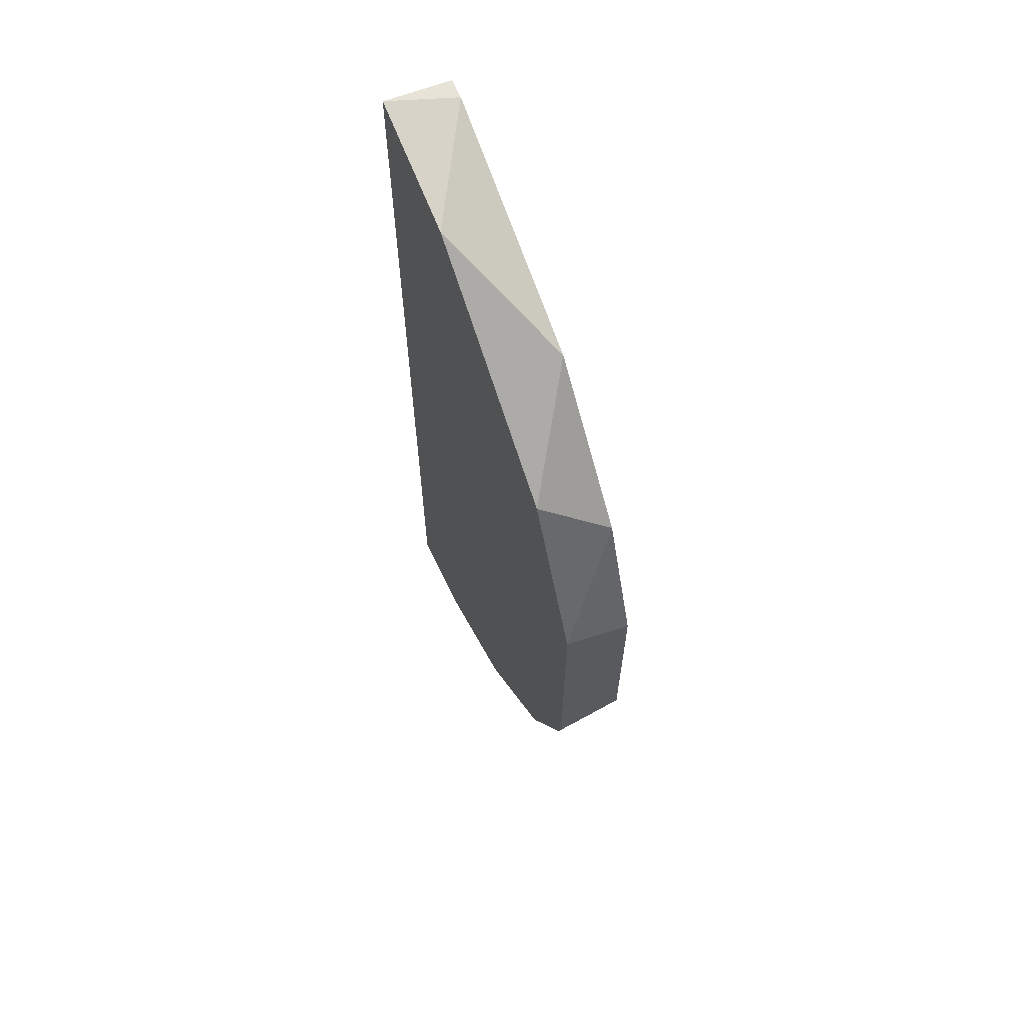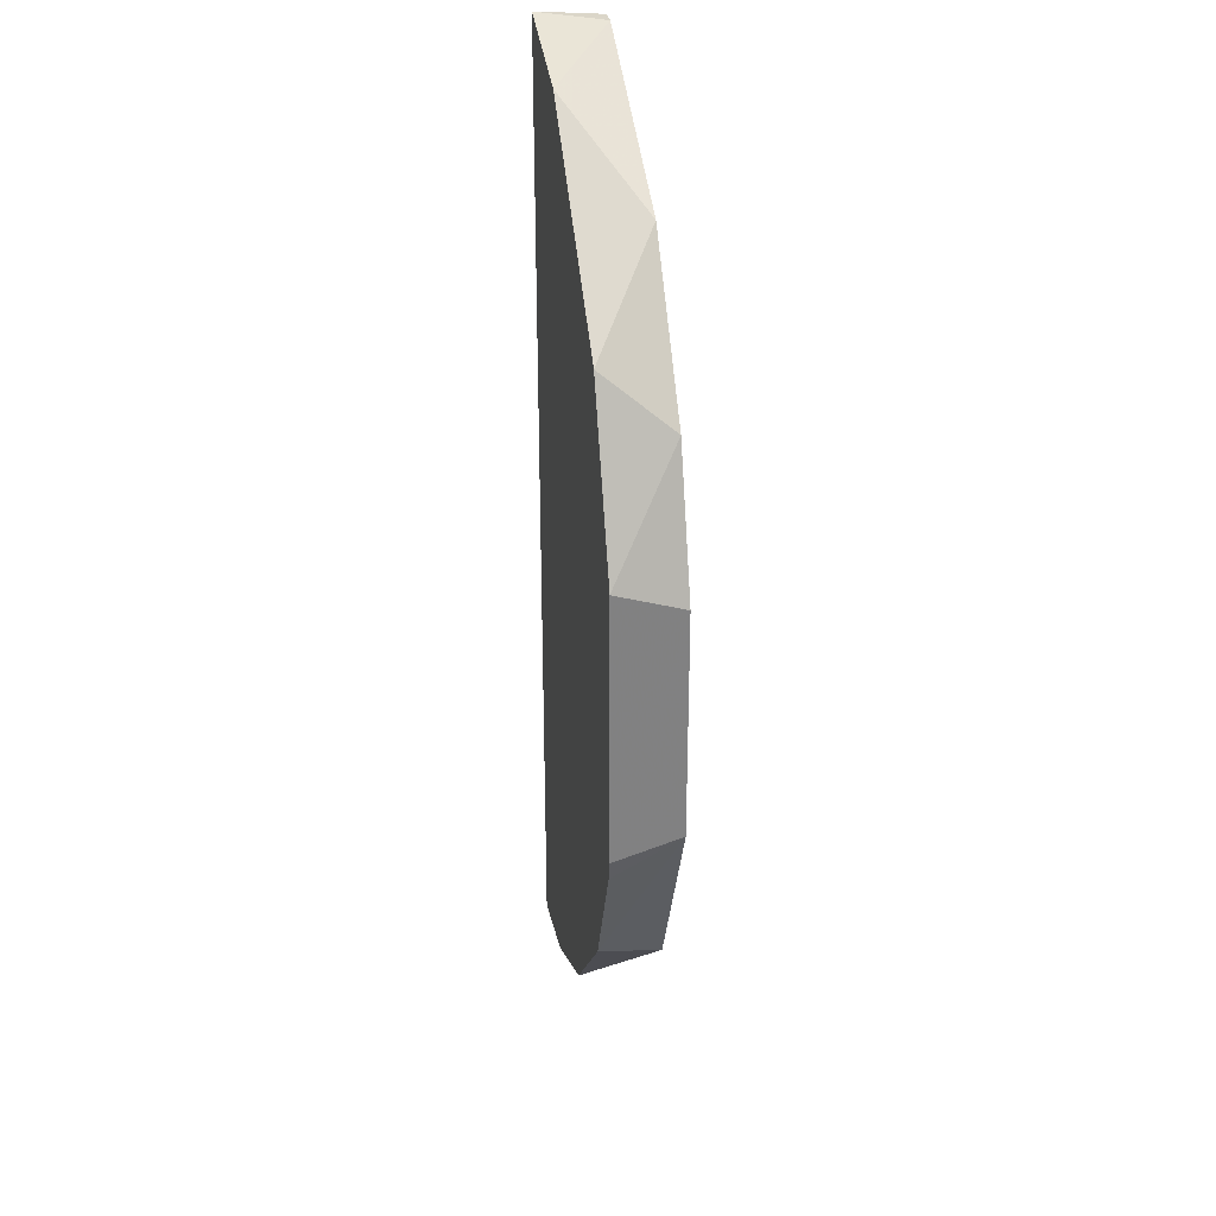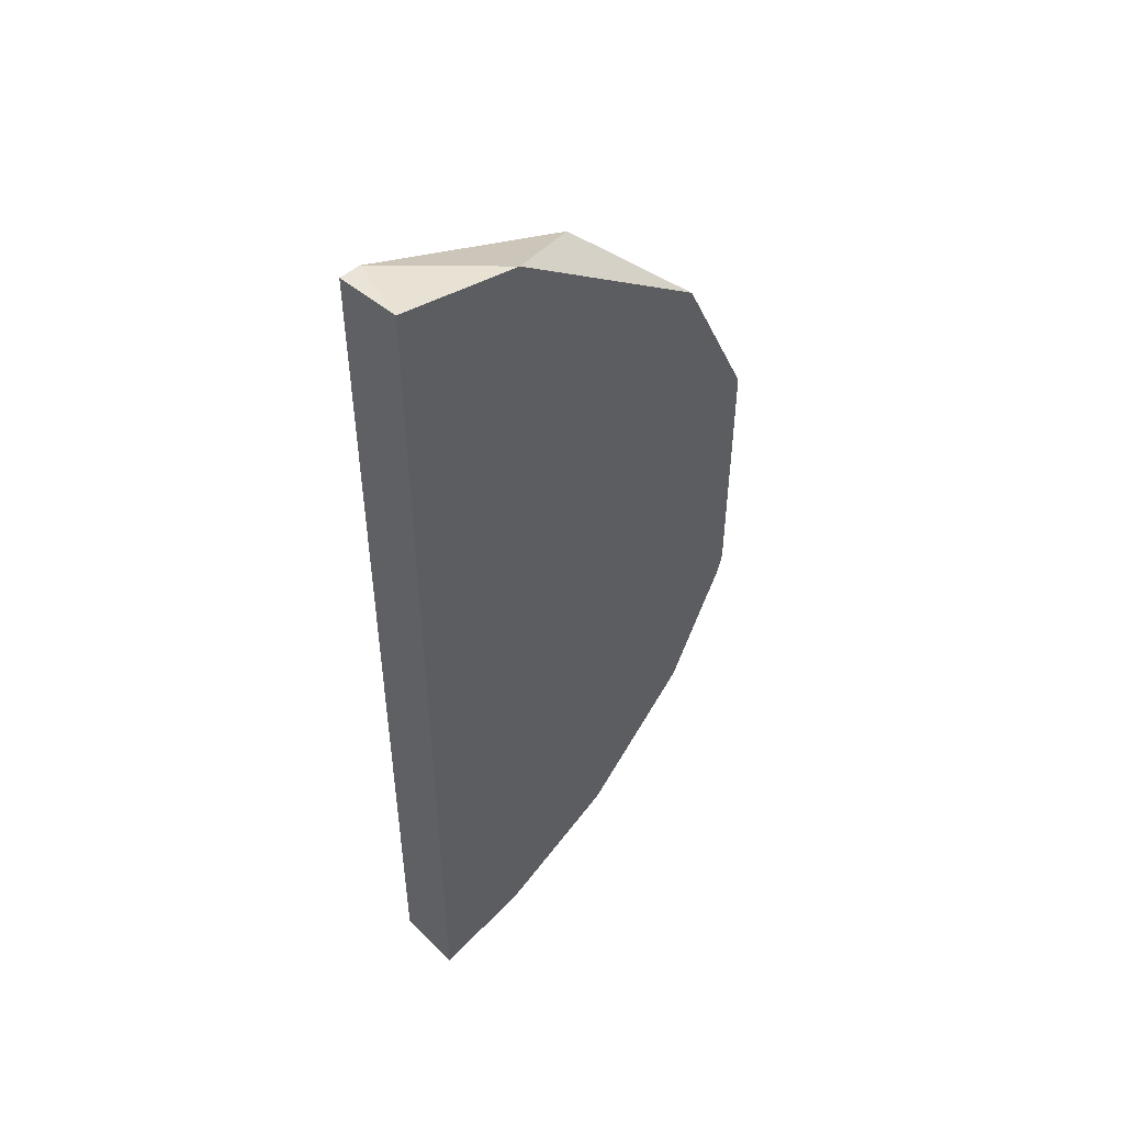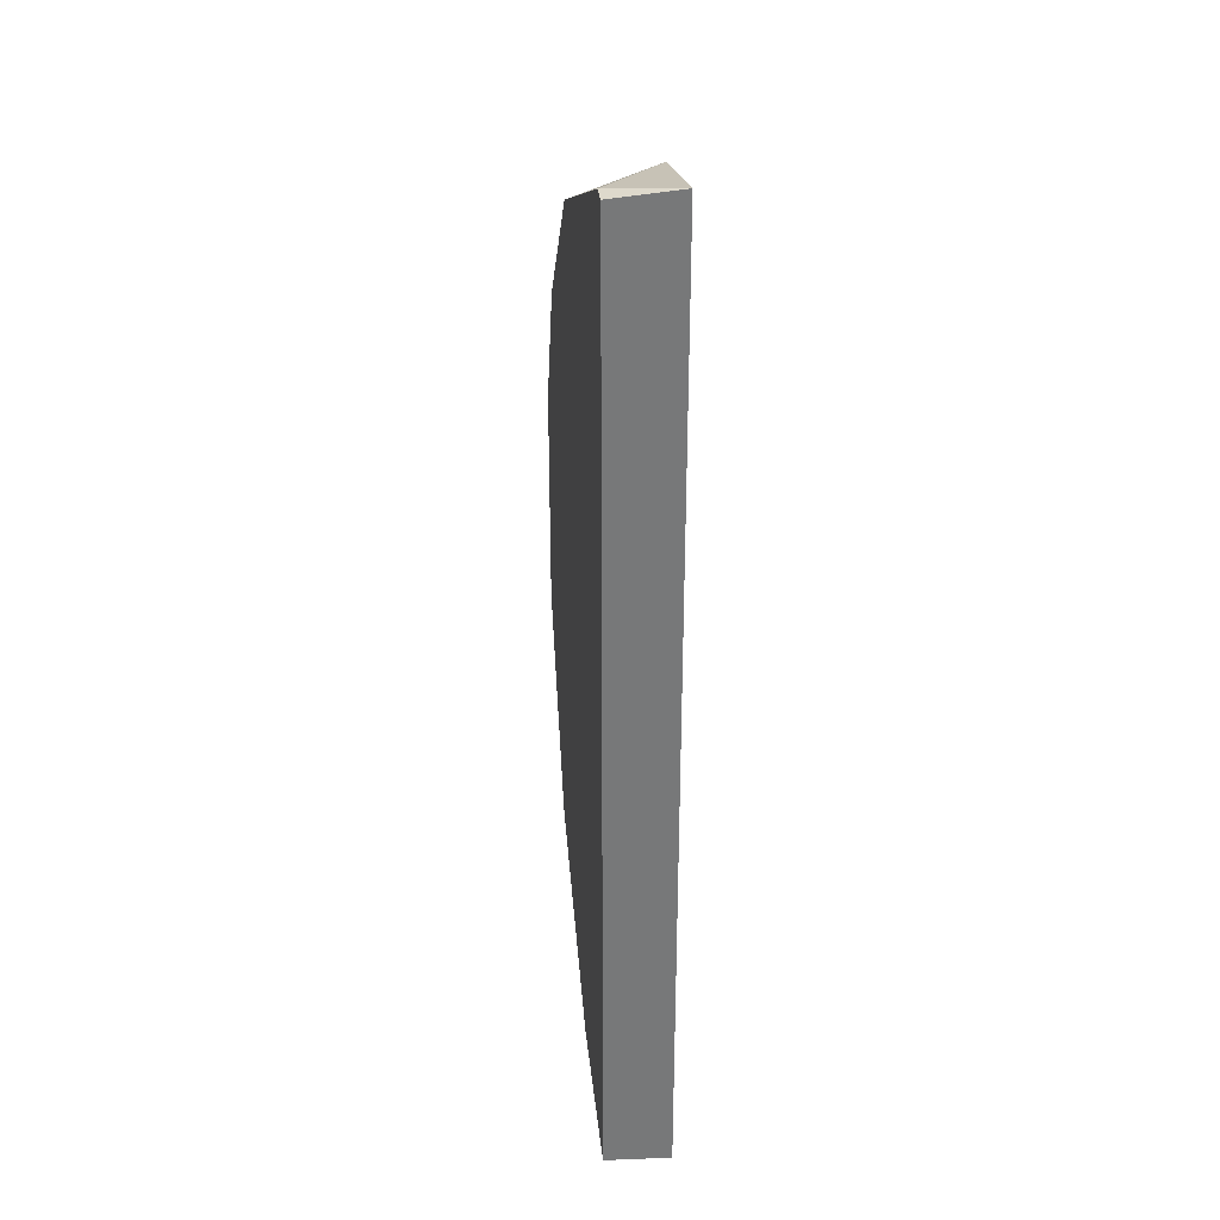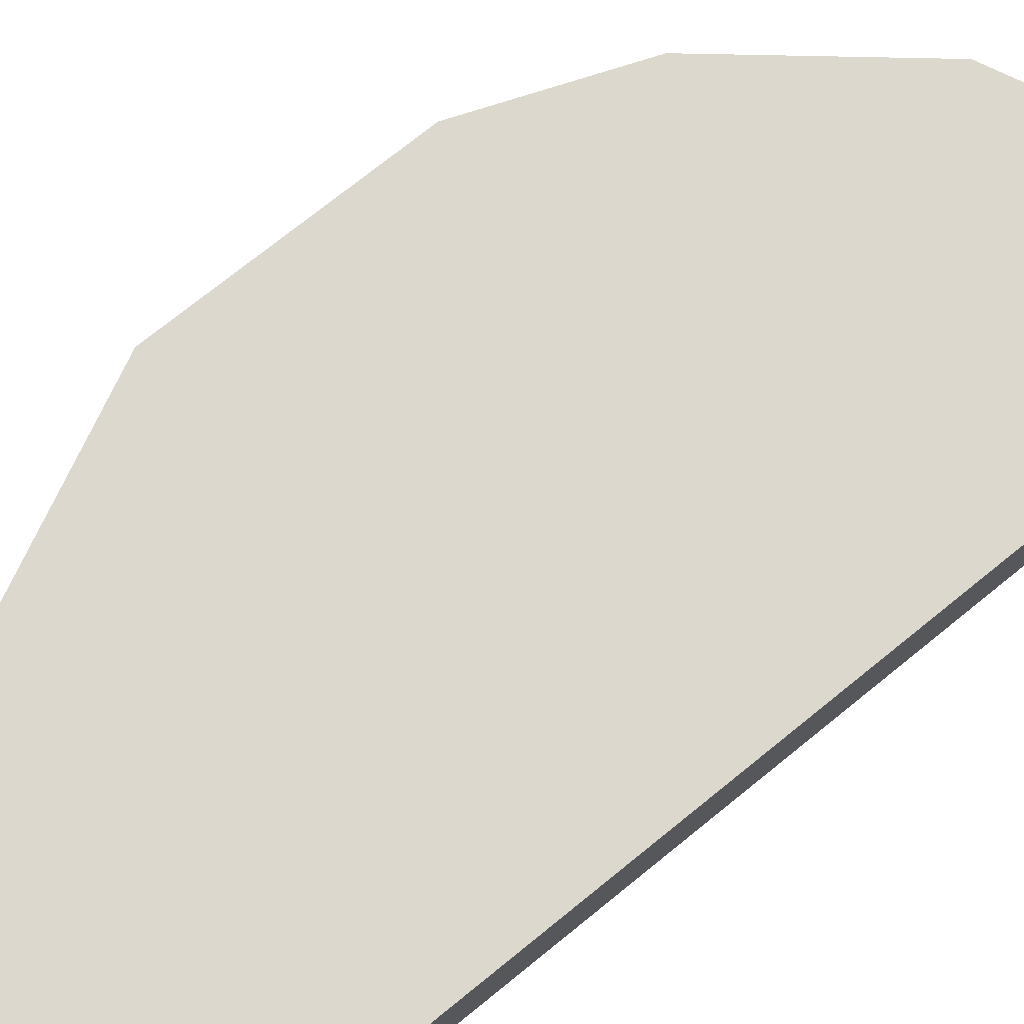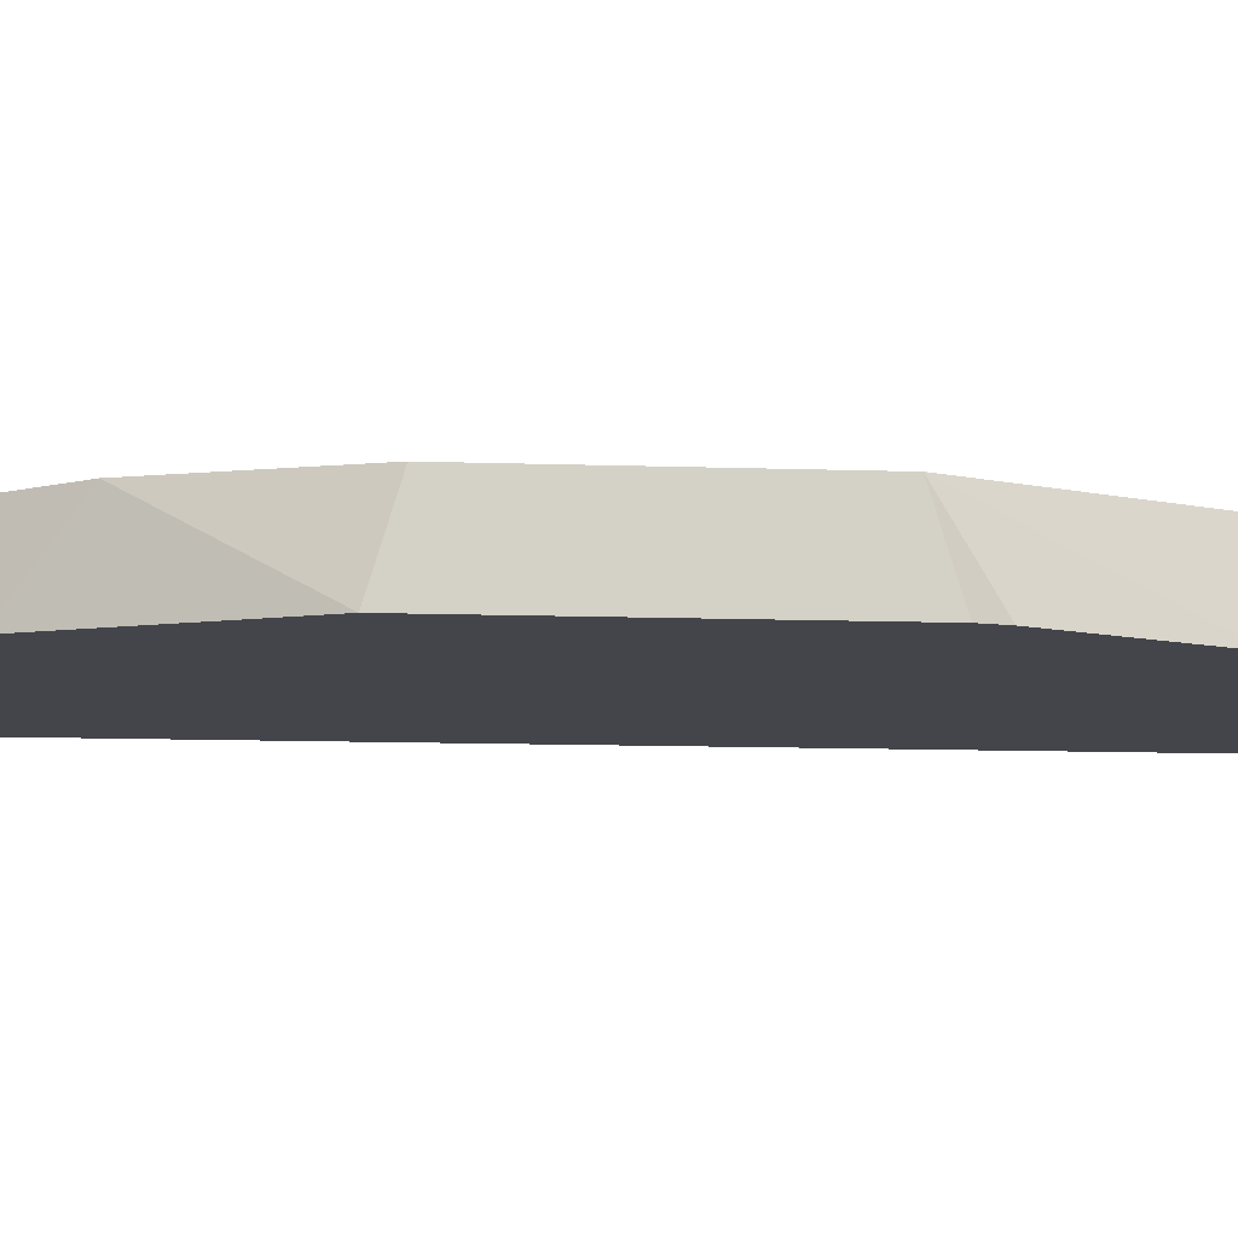
<metadata>
{"format":"obj","ext":"obj","renderer":"f3d","projection":"perspective","resolution":1024,"background":"white","views":[{"elev":65.4,"azim":-114.0,"up":"+Y"},{"elev":30.0,"azim":-99.5,"up":"+Y"},{"elev":50.1,"azim":135.8,"up":"+Y"},{"elev":33.0,"azim":82.7,"up":"+Y"},{"elev":72.1,"azim":50.8,"up":"+Z"},{"elev":-9.3,"azim":-95.8,"up":"+Z"}]}
</metadata>
<code>
v -0.00864 -0.019 0.02572
v -0.007127 -0.01987 0.02291
v -0.0175 -0.01188 0.02291
v -0.003671 0.02052 0.02572
v -0.01253 -0.01706 0.02291
v -0.01814 0.01037 0.02572
v -0.01317 0.0162 0.02572
v -0.0203 -0.004743 0.02572
v -0.0203 -0.005608 0.02291
v -0.0203 0.005618 0.02291
v -0.0203 0.004753 0.02572
v -0.008208 0.01944 0.02291
v -0.01706 0.01253 0.02291
v -0.0162 -0.01317 0.02572
v -0.02009 -0.006473 0.02291
v -0.002806 -0.02073 0.02291
v -0.002806 -0.02051 0.02572
v -0.002806 0.02052 0.02572
v -0.002806 0.02074 0.02291
f 1 5 2
f 15 9 19
f 17 4 11
f 15 19 16
f 19 17 16
f 19 9 13
f 17 11 14
f 15 16 5
f 11 4 7
f 9 15 8
f 11 9 8
f 14 11 8
f 4 19 12
f 19 13 12
f 7 4 12
f 13 7 12
f 9 11 10
f 13 9 10
f 19 4 18
f 4 17 18
f 17 19 18
f 17 14 1
f 14 5 1
f 11 7 6
f 7 13 6
f 10 11 6
f 13 10 6
f 15 5 3
f 5 14 3
f 8 15 3
f 14 8 3
f 16 17 2
f 5 16 2
f 17 1 2

</code>
